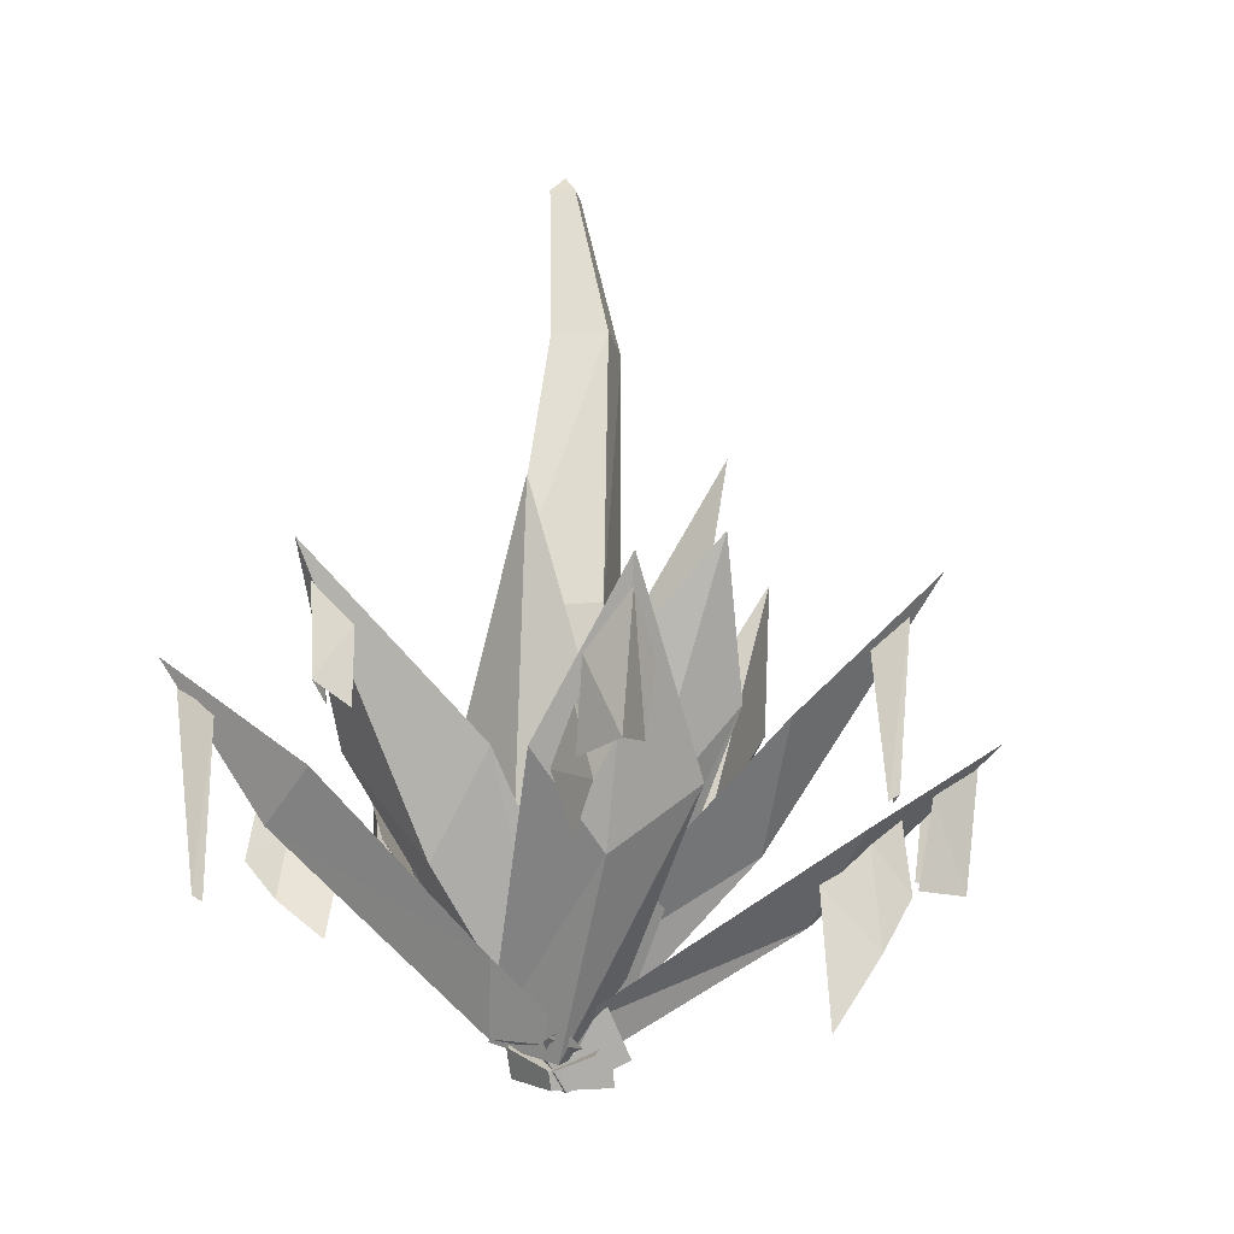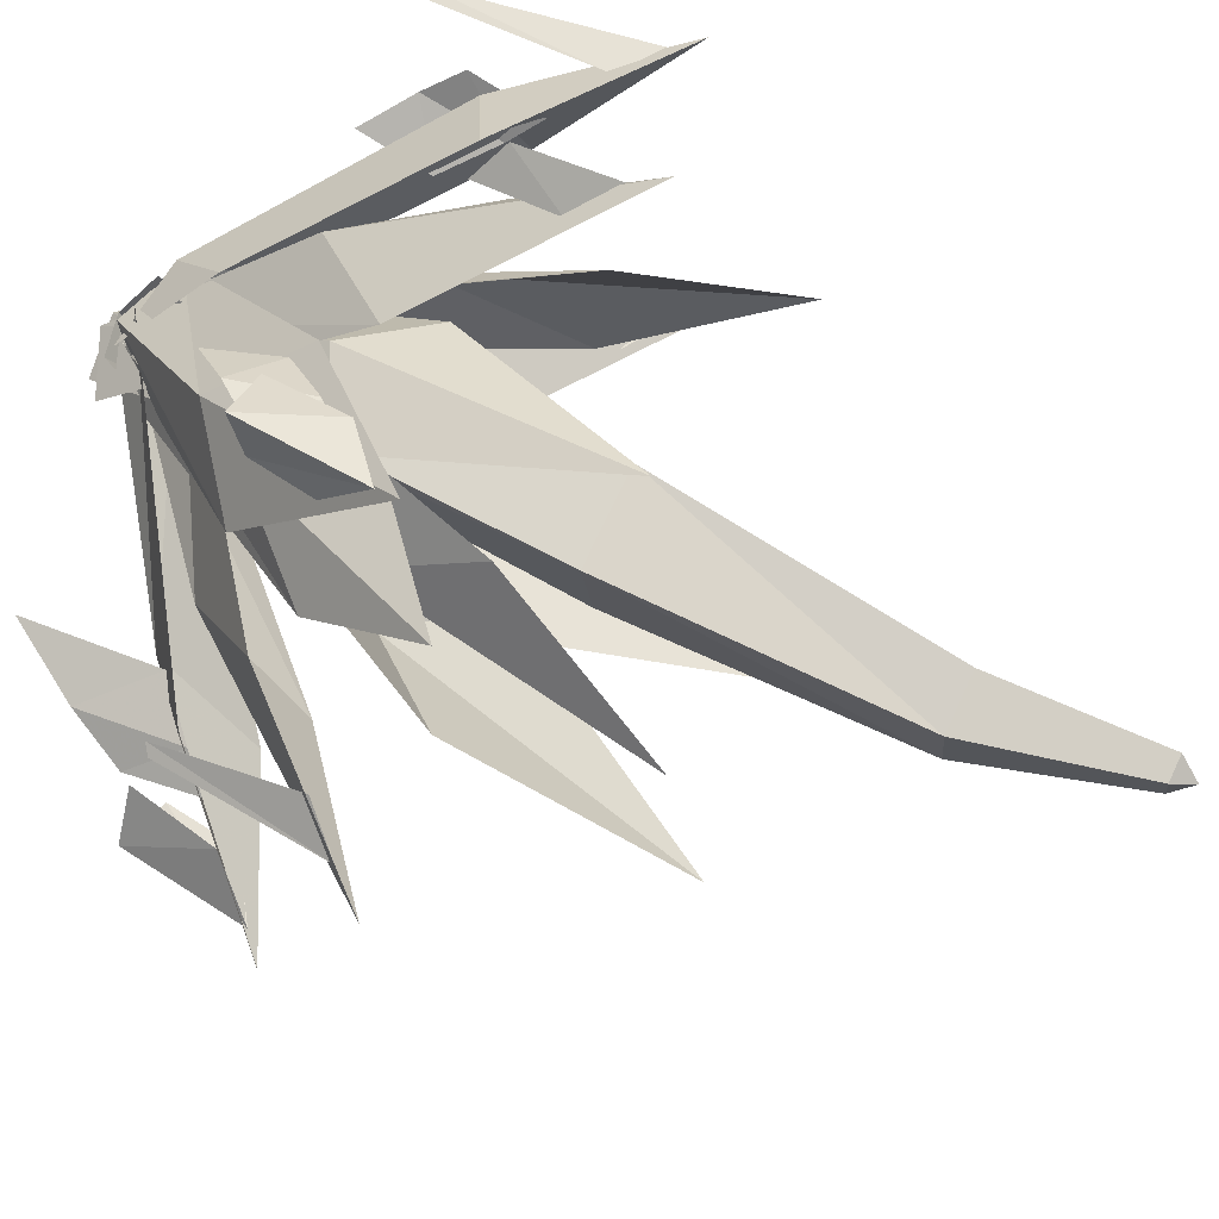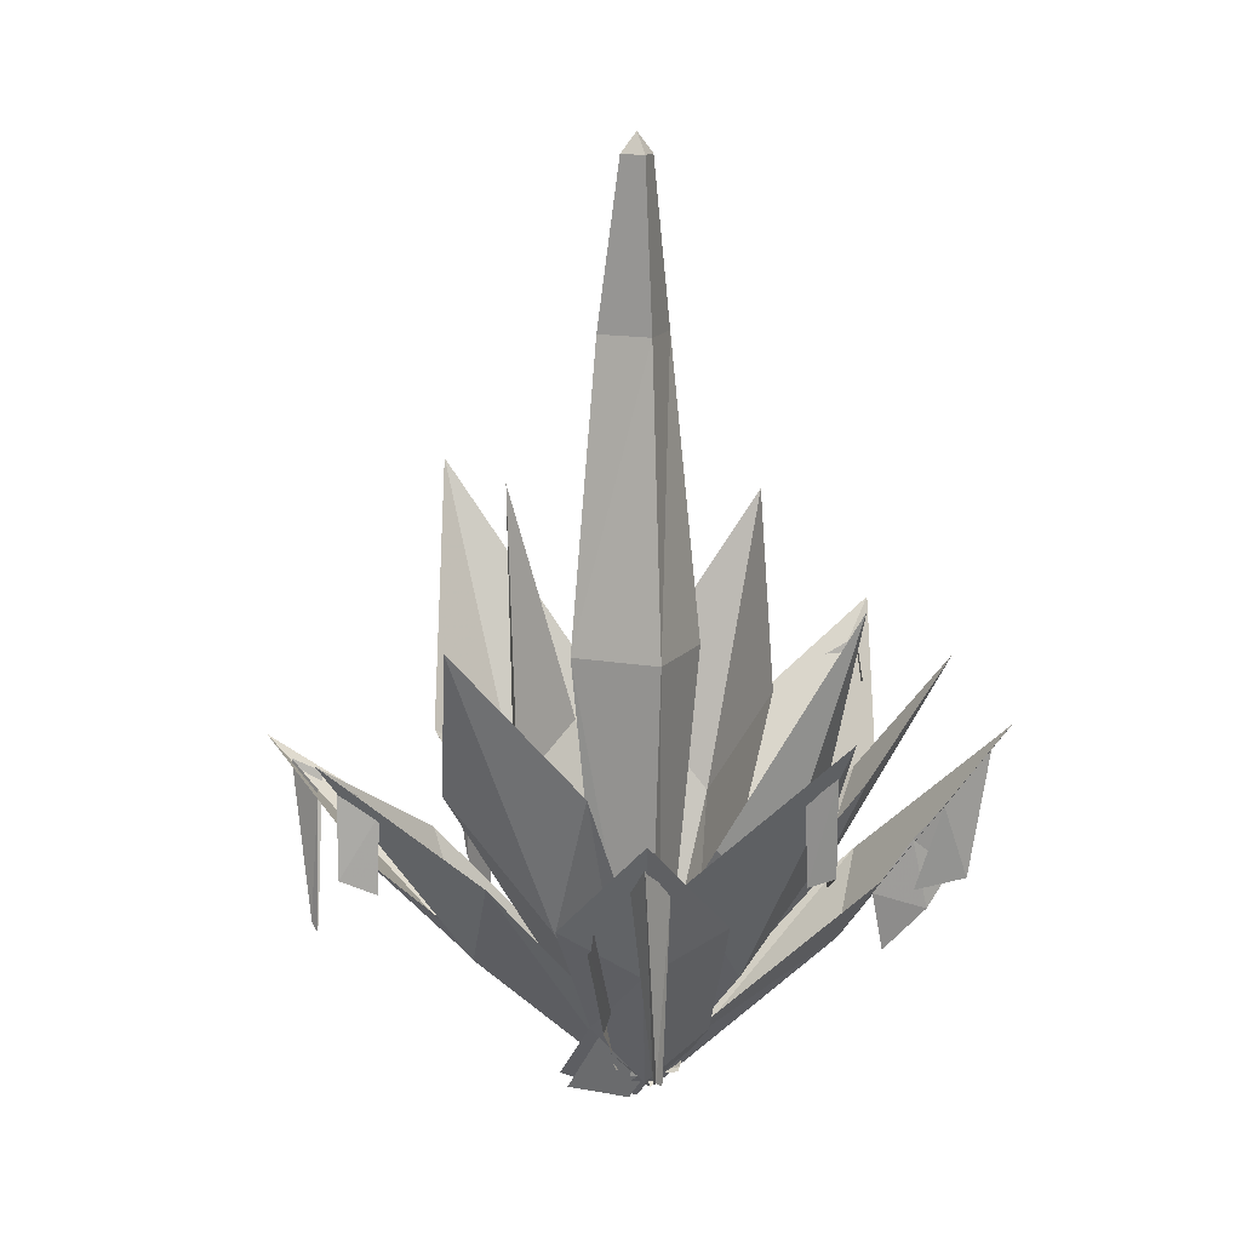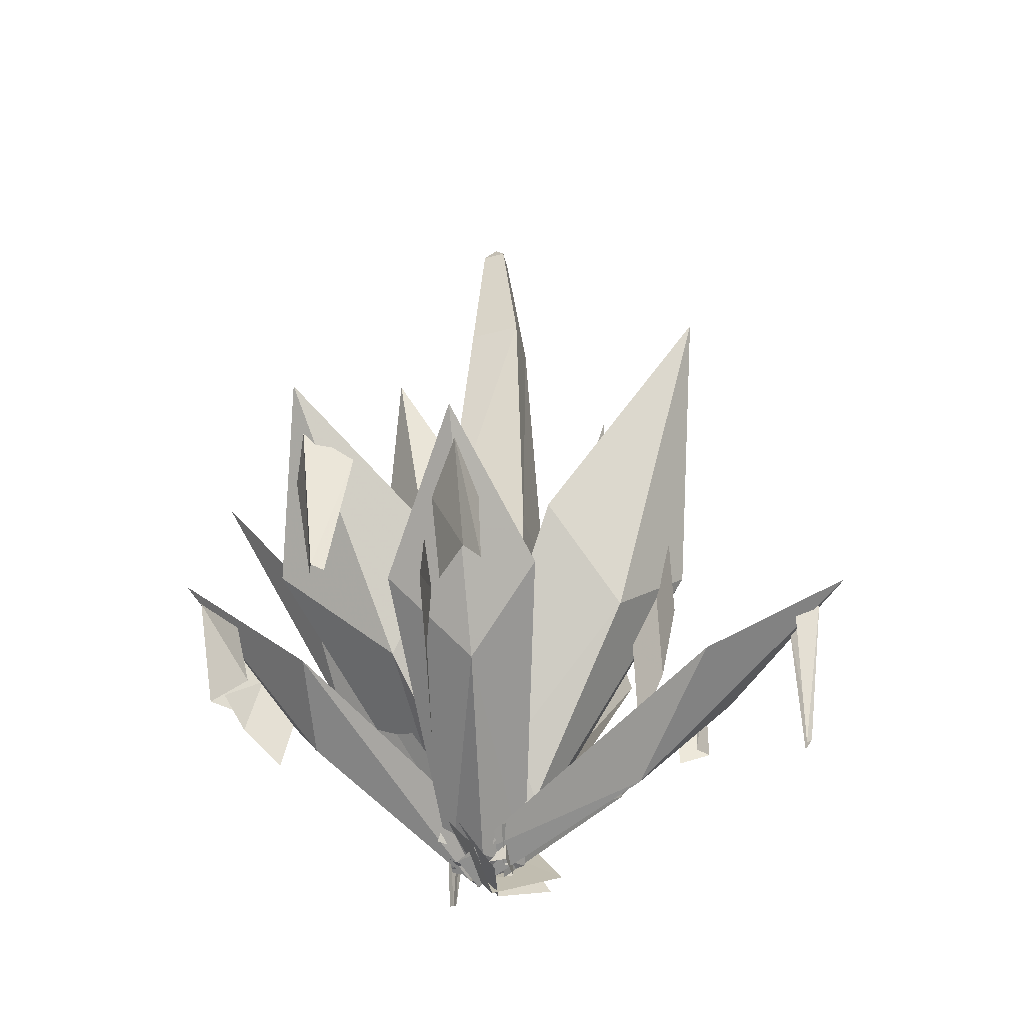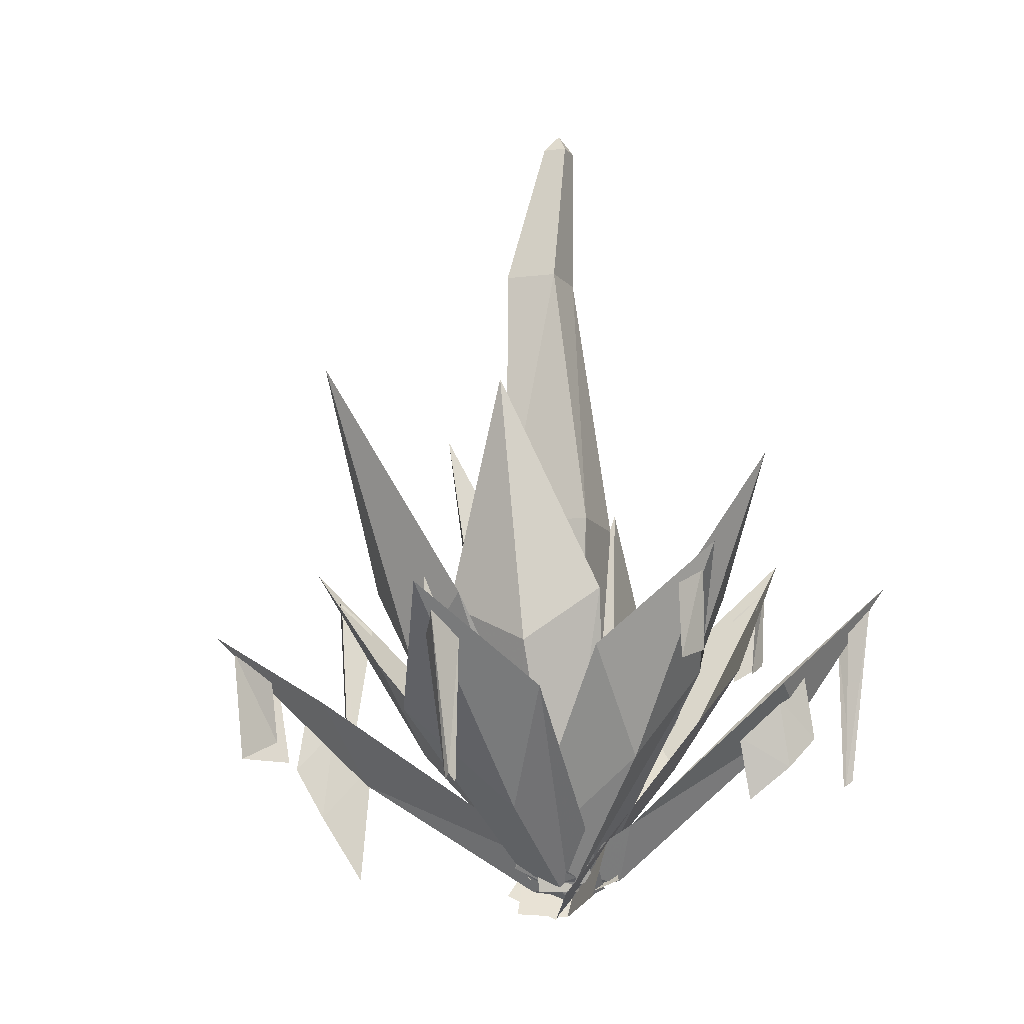
<metadata>
{"format":"obj","ext":"obj","renderer":"f3d","projection":"perspective","resolution":1024,"background":"white","views":[{"elev":-20.9,"azim":-158.8,"up":"+Z"},{"elev":62.2,"azim":-64.0,"up":"+Y"},{"elev":13.5,"azim":124.6,"up":"+Z"},{"elev":-36.8,"azim":-61.4,"up":"+Z"},{"elev":-11.6,"azim":33.2,"up":"+Z"}]}
</metadata>
<code>
g huodong_fuben_421_rsshulin_zhiwu05
v 4.741 4.789 2
v 3.391 7.785 5.169
v 0.2203 3.916 1.365
v 1.384 3.1 1.331
v 1.999 0.9581 2.059
v 6.727 2.759 5.193
v 14.07 10.96 11.92
v 18.61 14.26 20.16
v 10.5 13.47 13.85
v 15.19 6.773 13.66
v 18.61 14.26 20.16
v 14.07 10.96 11.92
v 0.1224 -0.7449 23.93
v 1.263 1.09 1.302
v 3.214 1.685 1.302
v 5.12 0.4846 23.9
v 2.904 3.702 1.302
v 4.037 5.24 23.88
v 2.839 1.921 48.76
v 1.535 1.524 48.76
v -0.07948 -0.3761 39.91
v 2.845 0.5154 39.91
v 2.632 3.268 48.76
v 2.381 3.538 39.91
v 2.083 2.396 49.85
v 0.9526 3.107 1.302
v -0.953 4.302 23.9
v 1.328 2.871 48.76
v -0.5441 2.646 39.91
v 14.38 8.956 8.788
v 14.29 7.901 12.86
v 12.07 6.874 10.56
v 12.17 7.929 6.834
v 15.51 10.17 10.54
v 15.43 9.116 14.31
v 2.525 2.283 -0.207
v 1.284 10.02 11.66
v -3.313 9.855 13.96
v -0.2321 0.9799 -0.01682
v 5.441 0.4066 0.95
v 4.752 9.013 15.26
v -0.8444 14.04 26.92
v 0.4151 2.369 3.09
v -4.224 2.676 15.01
v -2.364 -1.244 20.35
v 2.563 -0.136 4.056
v 2.436 6.04 3.469
v -3.475 7.145 21.28
v -4.224 2.676 15.01
v -7.471 3.8 30.92
v -7.471 3.8 30.92
v 11.57 6.048 19.05
v 2.166 4.954 2.834
v 3.323 3.048 2.11
v 9.846 2.865 11.11
v 2.616 0.8269 2.358
v 12.39 -2.025 18.01
v 16.86 1.678 26.75
v -9.622 8.513 15.98
v -0.4515 1.473 2.186
v 0.5618 3.108 1.999
v -4.77 8.984 10.69
v 2.283 3.478 2.797
v -4.223 12.4 17.09
v -10.72 13.64 22.67
v 8.566 -10.29 12.15
v 3.852 4.479 1.546
v 2.105 3.347 0.4677
v 4.179 -6.17 5.827
v -0.159 3.403 1.075
v 0.6981 -12.29 11.15
v 6.173 -19.06 17.01
v 2.782 2.037 1.067
v 9.975 -2.139 8.77
v 12.71 0.8041 13.86
v 3.135 4.827 2.115
v -0.1504 0.5639 2.717
v 9.184 -5.179 15.07
v 9.975 -2.139 8.77
v 2.782 2.037 1.067
v 17.39 -5.879 20.14
v 17.39 -5.879 20.14
v 1.153 1.878 1.666
v -8.613 2.993 10.16
v -9.562 -0.9348 15.74
v 2.375 -0.9032 3.276
v 3.158 5.252 3.184
v -12.03 8.534 15.11
v -18.47 4.12 23.05
v 2.315 2.702 1.023
v 0.2608 2.028 1.329
v 3.809 1.253 2.102
v 1.6 4.845 1.806
v 1.863 4.921 1.631
v -9.179 -2.47 7.923
v -18.61 -6.281 17.57
v -9.525 -6.649 12.71
v -13.24 0.57 11.71
v 1.584 3.626 0.723
v -3.768 11.07 8.63
v -8.021 9.517 12.02
v 0.3697 1.219 2.151
v 5.058 4.103 2.006
v -1.405 14.83 13
v -8.05 18.53 20.26
v 2.715 1.188 2.734
v 3.486 -4.087 15.92
v 7.264 -1.533 19.06
v 4.568 3.563 3.242
v -0.8995 1.725 2.826
v -1.799 -4.17 18.4
v 2.631 -5.331 31.77
v 2.242 1.53 1.463
v -1.705 -8.066 14.14
v 2.897 -10.06 18
v 4.237 2.694 1.945
v -0.2519 4.714 2.637
v -6.074 -5.716 19.25
v -3.725 -14.34 31.26
v 15.3 -3.665 17.56
v 16.38 -5.42 19.05
v 16.38 -5.43 14.14
v 15.26 -3.88 13.39
v 16.38 -5.42 19.05
v 14.81 -5.438 18.1
v 14.84 -5.243 13.83
v 16.38 -5.43 14.14
v -16.36 -5.996 9.689
v -17.31 -5.874 16.44
v -15.52 -3.499 14.25
v -14.56 -3.524 9.538
v -13.84 -5.652 10.61
v -14.31 -5.727 14.35
v -17.31 -5.874 16.44
v -16.36 -5.996 9.689
v 6.505 -15.24 14.63
v 6.111 -17.39 15.92
v 6.412 -16.02 6.965
v 6.539 -15.54 6.518
v 4.941 -16.26 15.08
v 6.07 -15.83 6.657
v -6.796 16.87 12.12
v -7.642 17.63 18.92
v -4.754 16.56 16.42
v -3.963 15.35 11.98
v -6.877 14.2 12.76
v -7.628 14.73 16.27
v -7.642 17.63 18.92
v -6.796 16.87 12.12
v -14.87 2.17 19.44
v -16.81 4.417 21.1
v -15.82 3.99 12.19
v -15.3 3.434 11.94
v -16.81 4.417 21.1
v -15.12 5.838 19.19
v -15.35 4.321 11.84
v -15.82 3.99 12.19
v 15.7 13.57 16.94
v 17.88 13.64 18.96
v 16.49 13.36 8.135
v 15.92 13.3 7.758
v 17.88 13.64 18.96
v 17.03 12.26 17.41
v 16.21 13 7.87
v 16.49 13.36 8.135
v -4.927 15.61 10.76
v -3.821 15.31 14.7
v -2.154 13.97 12.05
v -3.304 13.95 8.663
v -6.39 16.18 12.59
v -5.255 16.21 16.18
v 1.334 -9.182 10.63
v 1.335 -9.004 16.01
v 1.83 -7.107 13.56
v 1.82 -7.315 7.603
v 0.6449 -10.43 14.28
v 0.6376 -10.28 19.08
v -13.07 -1.909 6.11
v -12.84 -1.214 11.63
v -10.45 -0.3007 9.403
v -10.69 -0.9978 2.168
v -14.4 -2.946 9.118
v -14.18 -2.252 12.97
v 1.731 2.228 -0.3713
v 5.322 10.77 9.183
v 1.401 12.69 14.04
v -1.428 1.734 1.109
v 4.379 -0.8558 1.068
v 10.18 10.7 15.31
v 8.756 19.06 23.24
v 8.756 19.06 23.24
v 6.725 16.55 19.49
v 8.377 17.93 21.36
v 8.194 17.82 16.46
v 6.78 16.44 15.32
v 8.377 17.93 21.36
v 8.573 16.34 19.97
v 8.207 16.24 15.71
v 9.975 -2.139 8.77
v 12.71 0.8041 13.86
v 3.135 4.827 2.115
v 9.184 -5.179 15.07
v 9.975 -2.139 8.77
v 17.39 -5.879 20.14
v 17.39 -5.879 20.14
v 4.741 4.789 2
v 14.07 10.96 11.92
v 10.5 13.47 13.85
v 18.61 14.26 20.16
v 15.19 6.773 13.66
v 14.07 10.96 11.92
v 18.61 14.26 20.16
v 14.38 8.956 8.788
v 12.17 7.929 6.834
v 12.07 6.874 10.56
v 14.29 7.901 12.86
v 15.51 10.17 10.54
v 15.43 9.116 14.31
v 1.284 10.02 11.66
v -2.364 -1.244 20.35
v -3.475 7.145 21.28
v -7.471 3.8 30.92
v -7.471 3.8 30.92
v 11.57 6.048 19.05
v 9.846 2.865 11.11
v 12.39 -2.025 18.01
v 16.86 1.678 26.75
v -9.622 8.513 15.98
v -4.77 8.984 10.69
v -10.72 13.64 22.67
v 4.179 -6.17 5.827
v 12.71 0.8041 13.86
v 9.975 -2.139 8.77
v 9.975 -2.139 8.77
v 17.39 -5.879 20.14
v 17.39 -5.879 20.14
v -9.562 -0.9348 15.74
v -8.613 2.993 10.16
v -12.03 8.534 15.11
v -18.47 4.12 23.05
v 0.2608 2.028 1.329
v -9.179 -2.47 7.923
v -9.525 -6.649 12.71
v -18.61 -6.281 17.57
v -13.24 0.57 11.71
v -8.021 9.517 12.02
v -3.768 11.07 8.63
v -8.05 18.53 20.26
v 3.486 -4.087 15.92
v -1.705 -8.066 14.14
v 15.3 -3.665 17.56
v 15.26 -3.88 13.39
v 16.38 -5.43 14.14
v 16.38 -5.42 19.05
v 16.38 -5.42 19.05
v 16.38 -5.43 14.14
v 14.84 -5.243 13.83
v 14.81 -5.438 18.1
v -16.36 -5.996 9.689
v -14.56 -3.524 9.538
v -15.52 -3.499 14.25
v -17.31 -5.874 16.44
v -13.84 -5.652 10.61
v -16.36 -5.996 9.689
v -17.31 -5.874 16.44
v -14.31 -5.727 14.35
v 6.111 -17.39 15.92
v -6.796 16.87 12.12
v -7.642 17.63 18.92
v -6.796 16.87 12.12
v -7.642 17.63 18.92
v -7.628 14.73 16.27
v -14.87 2.17 19.44
v -15.3 3.434 11.94
v -15.82 3.99 12.19
v -16.81 4.417 21.1
v -16.81 4.417 21.1
v -15.82 3.99 12.19
v -15.35 4.321 11.84
v -15.12 5.838 19.19
v 15.7 13.57 16.94
v 15.92 13.3 7.758
v 16.49 13.36 8.135
v 17.88 13.64 18.96
v 17.88 13.64 18.96
v 16.49 13.36 8.135
v 16.21 13 7.87
v 17.03 12.26 17.41
v -3.821 15.31 14.7
v -6.39 16.18 12.59
v 1.335 -9.004 16.01
v -13.07 -1.909 6.11
v -10.69 -0.9978 2.168
v -10.45 -0.3007 9.403
v -12.84 -1.214 11.63
v -14.4 -2.946 9.118
v -14.18 -2.252 12.97
v 5.322 10.77 9.183
v 10.18 10.7 15.31
v 8.756 19.06 23.24
v 8.756 19.06 23.24
v 8.377 17.93 21.36
v 8.377 17.93 21.36
v 8.573 16.34 19.97
v 12.71 0.8041 13.86
v 9.975 -2.139 8.77
v 9.975 -2.139 8.77
v 17.39 -5.879 20.14
v 17.39 -5.879 20.14
f 1 2 3
f 3 4 1
f 5 6 1
f 1 4 5
f 7 8 9
f 10 11 12
f 7 9 2
f 2 1 7
f 6 10 12
f 12 1 6
f 13 14 15
f 15 16 13
f 16 15 17
f 17 18 16
f 19 20 21
f 21 22 19
f 23 19 22
f 22 24 23
f 20 19 25
f 19 23 25
f 18 17 26
f 26 27 18
f 27 26 14
f 14 13 27
f 28 23 24
f 24 29 28
f 20 28 29
f 29 21 20
f 23 28 25
f 28 20 25
f 13 16 22
f 22 21 13
f 16 18 24
f 24 22 16
f 18 27 29
f 29 24 18
f 27 13 21
f 21 29 27
f 30 31 32
f 32 33 30
f 34 35 31
f 31 30 34
f 36 37 38
f 38 39 36
f 40 41 37
f 37 36 40
f 37 42 38
f 41 42 37
f 43 44 45
f 45 46 43
f 47 48 49
f 49 43 47
f 44 50 45
f 48 51 49
f 52 53 54
f 54 55 52
f 55 54 56
f 56 57 55
f 55 58 52
f 57 58 55
f 59 60 61
f 61 62 59
f 62 61 63
f 63 64 62
f 62 65 59
f 64 65 62
f 66 67 68
f 68 69 66
f 69 68 70
f 70 71 69
f 69 72 66
f 71 72 69
f 73 74 75
f 75 76 73
f 77 78 79
f 79 80 77
f 74 81 75
f 78 82 79
f 83 84 85
f 85 86 83
f 87 88 84
f 84 83 87
f 84 89 85
f 88 89 84
f 90 91 92
f 93 91 90
f 90 94 93
f 95 96 97
f 98 96 95
f 93 98 95
f 95 91 93
f 95 97 92
f 92 91 95
f 99 100 101
f 101 102 99
f 103 104 100
f 100 99 103
f 100 105 101
f 104 105 100
f 106 107 108
f 108 109 106
f 110 111 107
f 107 106 110
f 107 112 108
f 111 112 107
f 113 114 115
f 115 116 113
f 117 118 114
f 114 113 117
f 114 119 115
f 118 119 114
f 120 121 122
f 122 123 120
f 124 125 126
f 126 127 124
f 128 129 130
f 130 131 128
f 132 133 134
f 134 135 132
f 136 137 138
f 138 139 136
f 137 140 141
f 141 138 137
f 142 143 144
f 144 145 142
f 146 147 148
f 148 149 146
f 150 151 152
f 152 153 150
f 154 155 156
f 156 157 154
f 158 159 160
f 160 161 158
f 162 163 164
f 164 165 162
f 166 167 168
f 168 169 166
f 170 171 167
f 167 166 170
f 172 173 174
f 174 175 172
f 176 177 173
f 173 172 176
f 178 179 180
f 180 181 178
f 182 183 179
f 179 178 182
f 184 185 186
f 186 187 184
f 188 189 185
f 185 184 188
f 185 190 186
f 189 191 185
f 192 193 194
f 194 195 192
f 196 197 198
f 198 194 196
f 73 199 200
f 200 201 73
f 77 202 203
f 203 73 77
f 199 204 200
f 202 205 203
f 206 4 3
f 3 2 206
f 5 4 206
f 206 6 5
f 207 208 209
f 210 211 212
f 207 206 2
f 2 208 207
f 6 206 211
f 211 210 6
f 213 214 215
f 215 216 213
f 217 213 216
f 216 218 217
f 36 39 38
f 38 219 36
f 40 36 219
f 219 41 40
f 219 38 42
f 41 219 42
f 43 46 220
f 220 44 43
f 47 43 49
f 49 221 47
f 44 220 222
f 221 49 223
f 224 225 54
f 54 53 224
f 225 226 56
f 56 54 225
f 225 224 227
f 226 225 227
f 228 229 61
f 61 60 228
f 229 64 63
f 63 61 229
f 229 228 230
f 64 229 230
f 66 231 68
f 68 67 66
f 231 71 70
f 70 68 231
f 231 66 72
f 71 231 72
f 73 201 232
f 232 233 73
f 77 80 234
f 234 78 77
f 233 232 235
f 78 234 236
f 83 86 237
f 237 238 83
f 87 83 238
f 238 239 87
f 238 237 240
f 239 238 240
f 90 92 241
f 93 94 90
f 90 241 93
f 242 243 244
f 245 242 244
f 93 241 242
f 242 245 93
f 242 241 92
f 92 243 242
f 99 102 246
f 246 247 99
f 103 99 247
f 247 104 103
f 247 246 248
f 104 247 248
f 106 109 108
f 108 249 106
f 110 106 249
f 249 111 110
f 249 108 112
f 111 249 112
f 113 116 115
f 115 250 113
f 117 113 250
f 250 118 117
f 250 115 119
f 118 250 119
f 251 252 253
f 253 254 251
f 255 256 257
f 257 258 255
f 259 260 261
f 261 262 259
f 263 264 265
f 265 266 263
f 136 139 138
f 138 267 136
f 267 138 141
f 141 140 267
f 268 145 144
f 144 269 268
f 146 270 271
f 271 272 146
f 273 274 275
f 275 276 273
f 277 278 279
f 279 280 277
f 281 282 283
f 283 284 281
f 285 286 287
f 287 288 285
f 166 169 168
f 168 289 166
f 290 166 289
f 289 171 290
f 172 175 174
f 174 291 172
f 176 172 291
f 291 177 176
f 292 293 294
f 294 295 292
f 296 292 295
f 295 297 296
f 184 187 186
f 186 298 184
f 188 184 298
f 298 299 188
f 298 186 300
f 299 298 301
f 192 195 194
f 194 302 192
f 303 194 198
f 198 304 303
f 73 76 305
f 305 306 73
f 77 73 307
f 307 202 77
f 306 305 308
f 202 307 309

</code>
